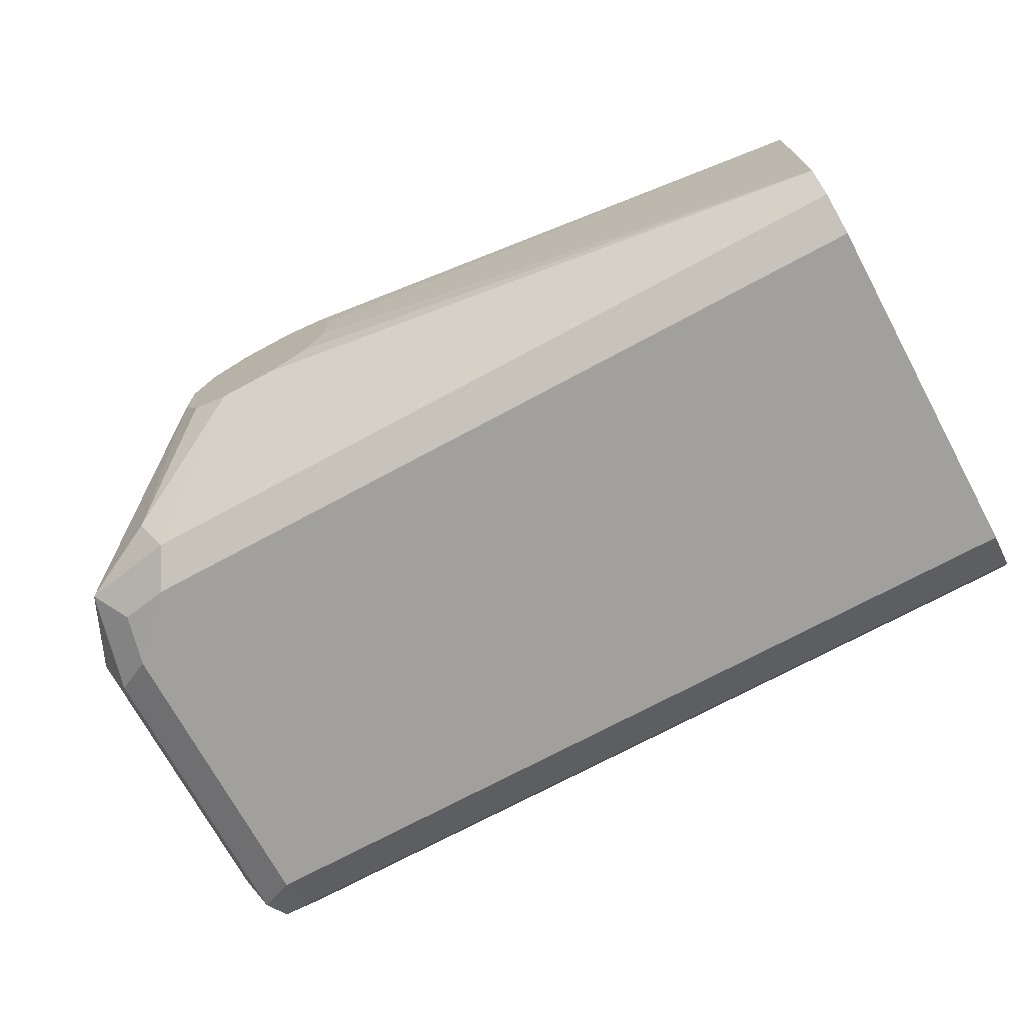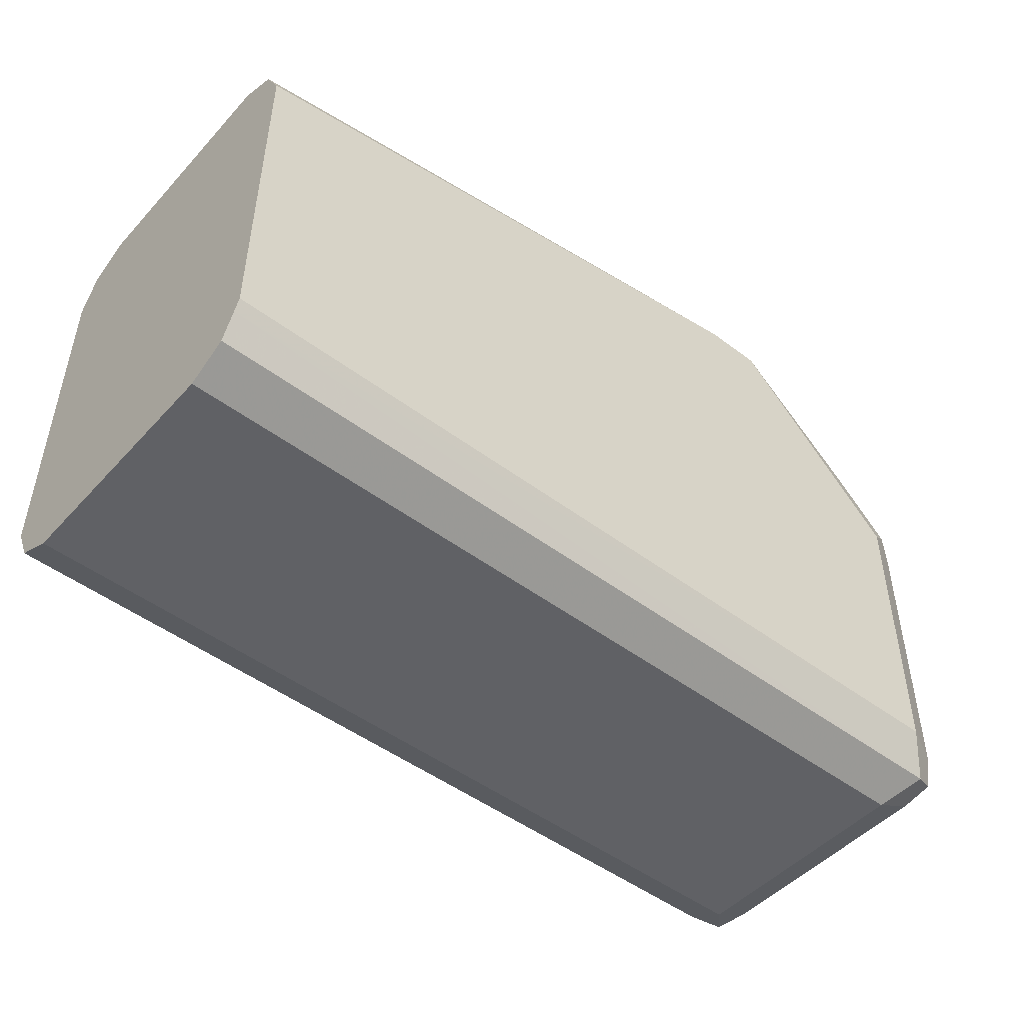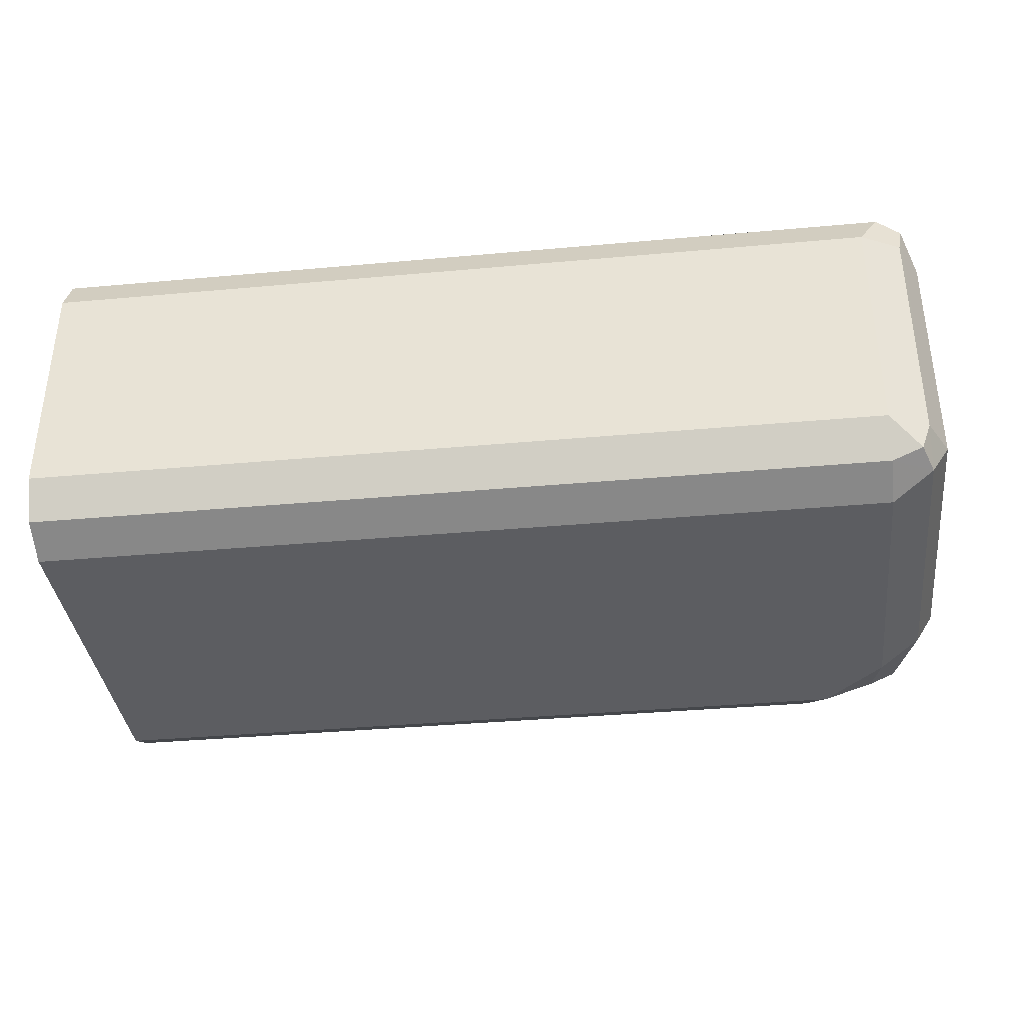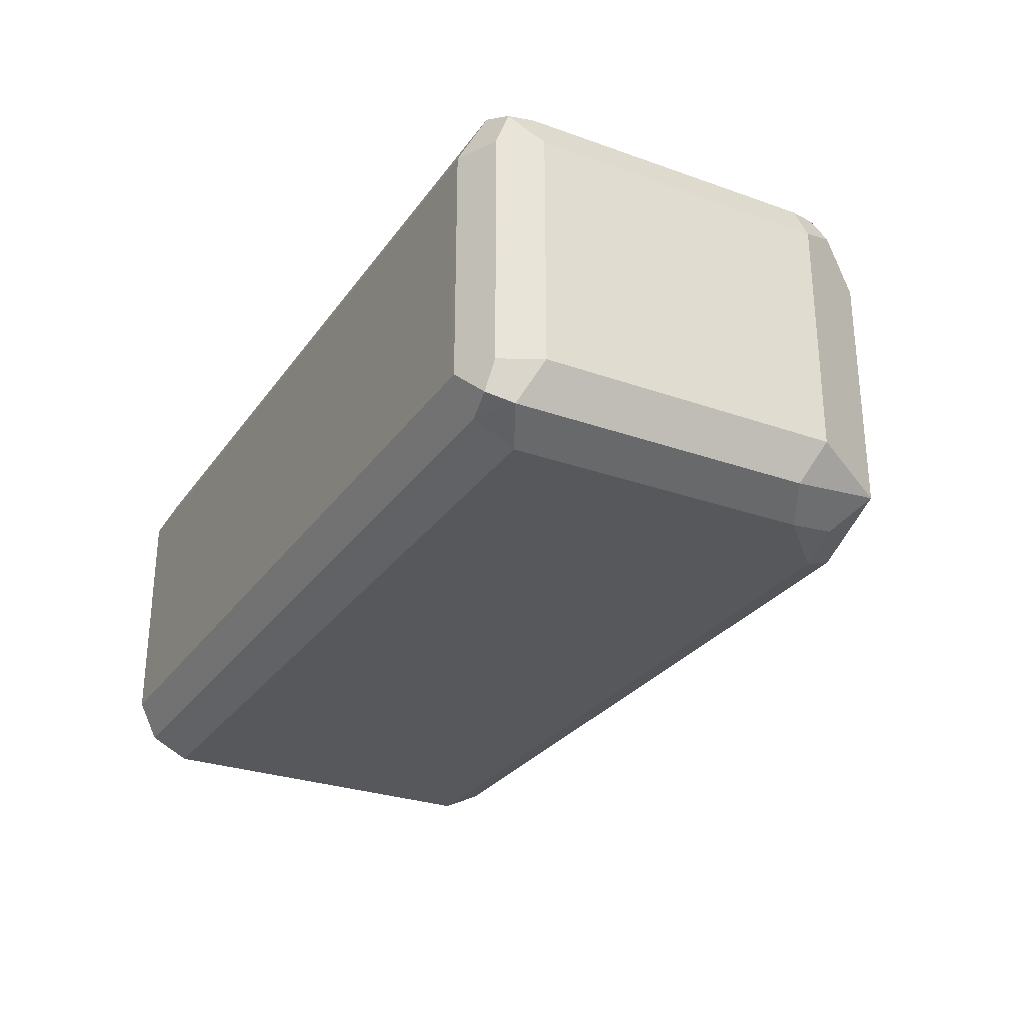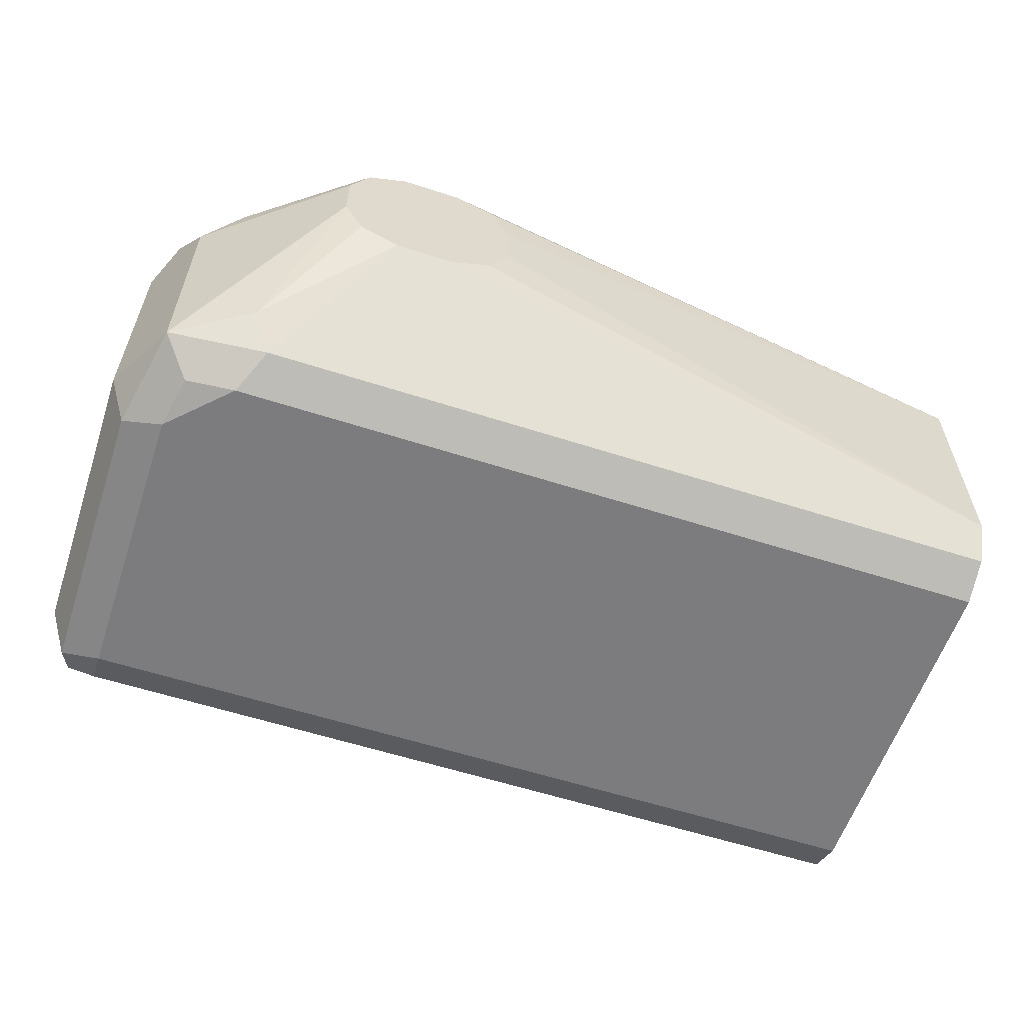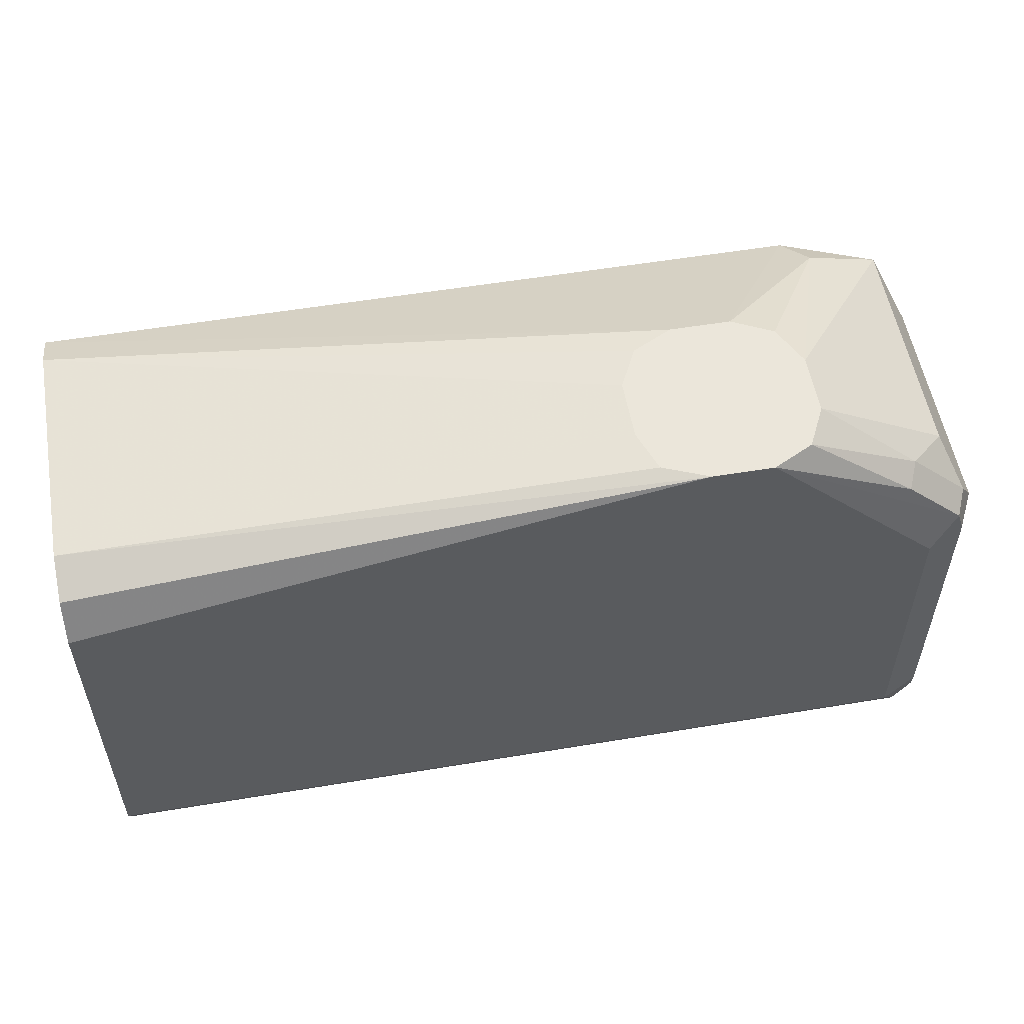
<metadata>
{"format":"obj","ext":"obj","renderer":"f3d","projection":"perspective","resolution":1024,"background":"white","views":[{"elev":-71.7,"azim":-151.6,"up":"+Z"},{"elev":-48.4,"azim":-40.1,"up":"+Y"},{"elev":-36.9,"azim":6.7,"up":"+Z"},{"elev":-28.4,"azim":61.8,"up":"+Z"},{"elev":-58.9,"azim":161.6,"up":"+Z"},{"elev":54.9,"azim":-10.0,"up":"+Y"}]}
</metadata>
<code>
v 0.08135 -0.492 0.6956
v 0.08135 -0.4864 0.7069
v 0.08135 -0.492 0.6277
v 0.3223 -0.492 0.6956
v 0.08135 -0.4785 0.7108
v 0.328 -0.4864 0.7069
v 0.08135 -0.4864 0.6164
v 0.3223 -0.492 0.6277
v 0.3337 -0.4864 0.6956
v 0.08135 -0.475 0.7126
v 0.3223 -0.475 0.7126
v 0.3351 -0.4835 0.7041
v 0.3337 -0.475 0.7069
v 0.08135 -0.475 0.6108
v 0.3223 -0.4864 0.6164
v 0.3308 -0.4878 0.6193
v 0.3337 -0.4864 0.6277
v 0.08135 -0.3733 0.7126
v 0.3308 -0.3817 0.7083
v 0.3223 -0.3902 0.7126
v 0.3393 -0.475 0.6277
v 0.3393 -0.475 0.6956
v 0.3393 -0.3902 0.6956
v 0.3337 -0.3902 0.7069
v 0.08135 -0.3733 0.6108
v 0.3223 -0.475 0.6108
v 0.3337 -0.4807 0.6164
v 0.08135 -0.3619 0.7069
v 0.2545 -0.339 0.7126
v 0.3337 -0.3789 0.7012
v 0.3139 -0.3648 0.7083
v 0.2714 -0.339 0.7126
v 0.3393 -0.3902 0.6277
v 0.08135 -0.3619 0.6164
v 0.3054 -0.3733 0.6108
v 0.3223 -0.3902 0.6108
v 0.3337 -0.3959 0.6164
v 0.08135 -0.3563 0.6956
v 0.2417 -0.339 0.7073
v 0.3337 -0.3789 0.6334
v 0.328 -0.3676 0.6899
v 0.3167 -0.3619 0.7012
v 0.2828 -0.339 0.7069
v 0.328 -0.3676 0.6221
v 0.08135 -0.3598 0.6208
v 0.2545 -0.339 0.6617
v 0.2997 -0.3619 0.6164
v 0.3195 -0.3761 0.6136
v 0.08135 -0.3563 0.6277
v 0.2375 -0.339 0.6956
v 0.2884 -0.339 0.6956
v 0.2829 -0.339 0.7067
v 0.3054 -0.3563 0.6277
v 0.2884 -0.339 0.6786
v 0.2433 -0.339 0.6672
v 0.2714 -0.339 0.6617
v 0.2375 -0.339 0.6786
v 0.2432 -0.339 0.6673
v 0.2717 -0.339 0.6618
v 0.2828 -0.339 0.6673
f 29 60 59
f 29 59 56
f 29 56 46
f 29 46 55
f 29 58 57
f 29 57 50
f 29 50 39
f 29 39 38
f 30 40 44
f 30 44 41
f 29 55 58
f 29 54 60
f 26 37 27
f 29 52 51
f 29 43 52
f 29 32 43
f 28 29 38
f 26 36 37
f 25 47 35
f 25 34 47
f 23 40 30
f 23 33 40
f 23 30 24
f 30 41 42
f 21 37 33
f 29 51 54
f 31 42 43
f 41 51 42
f 33 37 44
f 21 27 37
f 53 59 60
f 53 56 59
f 49 58 55
f 49 57 58
f 47 56 53
f 46 49 55
f 45 49 46
f 44 53 54
f 44 47 53
f 42 52 43
f 42 51 52
f 31 43 32
f 41 54 51
f 38 57 49
f 38 50 57
f 38 39 50
f 36 48 44
f 36 44 37
f 35 48 36
f 35 44 48
f 53 60 54
f 34 56 47
f 34 46 56
f 34 45 46
f 33 44 40
f 41 44 54
f 21 23 22
f 35 47 44
f 19 32 20
f 6 12 13
f 6 9 12
f 5 11 10
f 5 6 11
f 4 9 6
f 4 17 9
f 4 8 17
f 3 15 8
f 3 7 15
f 2 6 5
f 1 4 6
f 1 8 4
f 6 13 11
f 1 3 8
f 1 14 7
f 1 25 14
f 1 34 25
f 1 45 34
f 1 49 45
f 1 38 49
f 1 28 38
f 1 18 28
f 1 10 18
f 1 5 10
f 1 2 5
f 21 33 23
f 1 7 3
f 7 14 26
f 1 6 2
f 8 15 16
f 19 31 32
f 7 26 15
f 19 30 42
f 19 24 30
f 18 29 28
f 17 27 21
f 16 27 17
f 15 27 16
f 15 26 27
f 14 36 26
f 14 35 36
f 14 25 35
f 13 24 19
f 19 42 31
f 12 24 13
f 12 17 21
f 8 16 17
f 10 11 20
f 10 20 32
f 10 32 29
f 10 29 18
f 9 17 12
f 11 19 20
f 12 21 22
f 12 22 23
f 12 23 24
f 11 13 19

</code>
